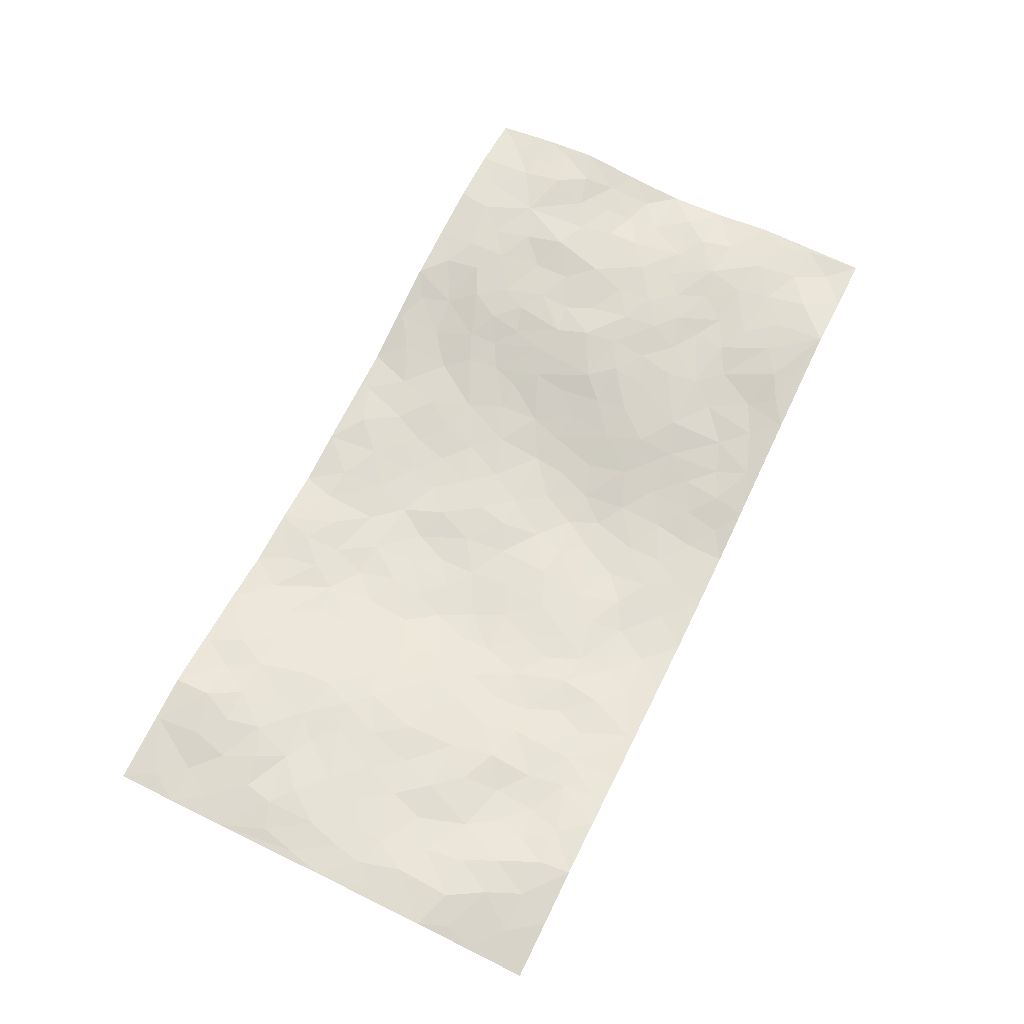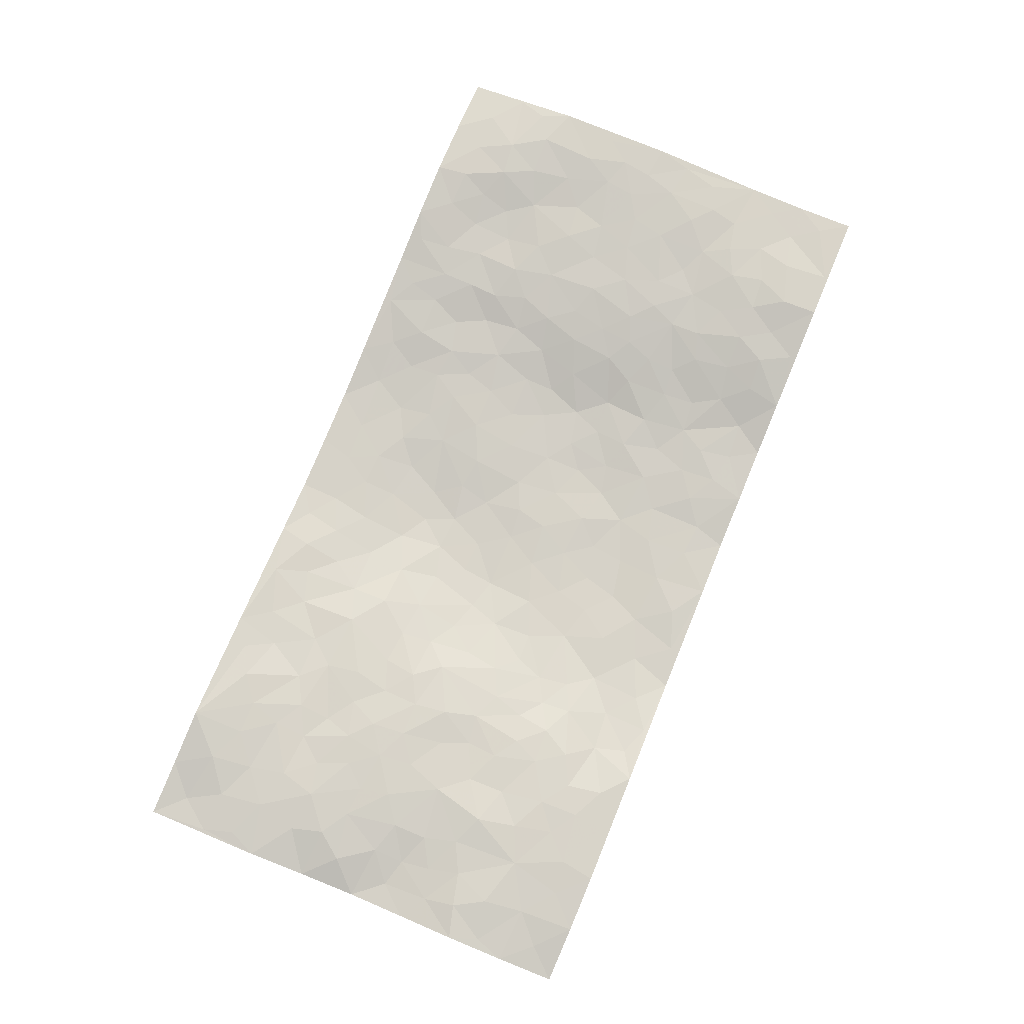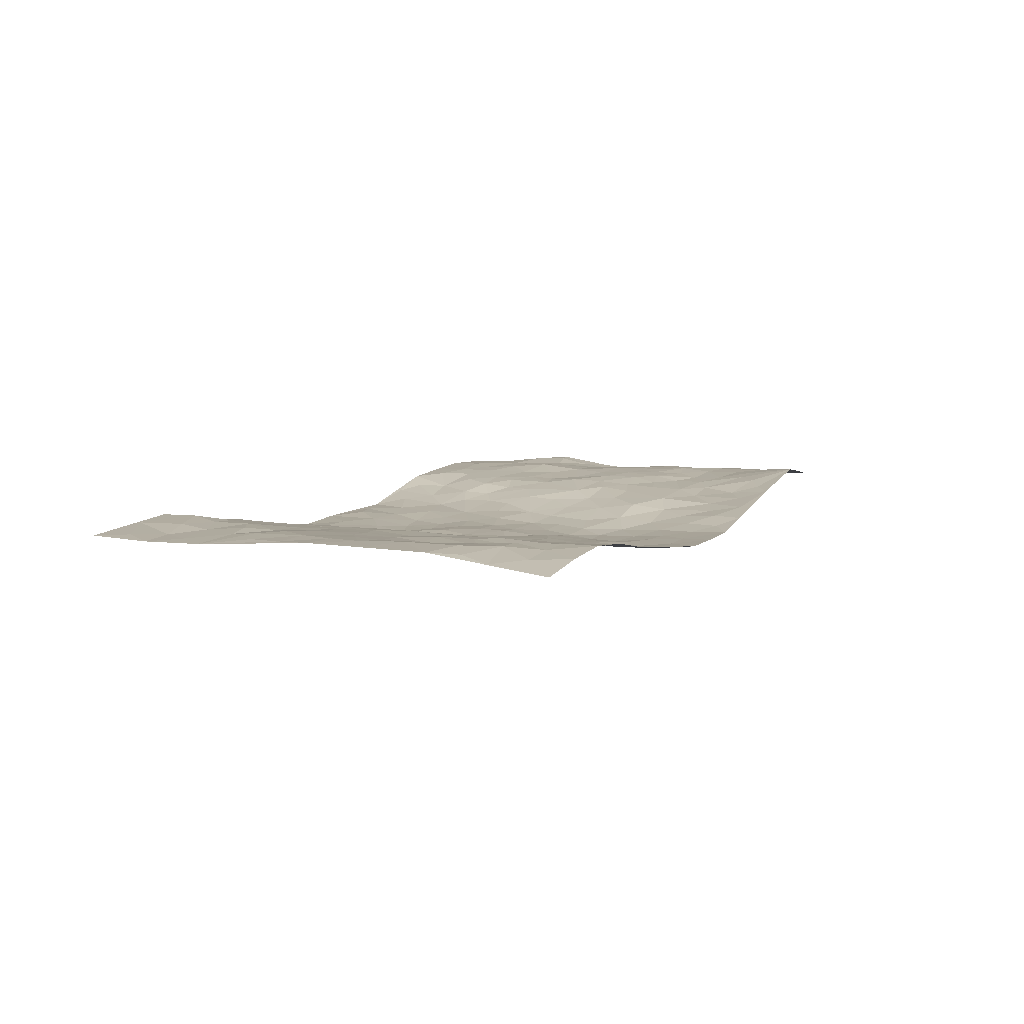
<metadata>
{"format":"obj","ext":"obj","renderer":"f3d","projection":"perspective","resolution":1024,"background":"white","views":[{"elev":67.5,"azim":116.0,"up":"+Z"},{"elev":78.8,"azim":-67.6,"up":"+Z"},{"elev":7.0,"azim":113.4,"up":"+Z"}]}
</metadata>
<code>
v -0.9797 0.004567 0.007813
v -0.9797 0.9982 0.02235
v 0.9767 0.001574 0.0334
v 0.9775 0.9964 0.01087
v -0.7948 0.3922 0.02905
v -0.9777 0.4992 0.006628
v -0.8563 0.3574 0.0264
v 0.000396 0.001984 -0.03852
v -0.9795 0.2521 0.03925
v -0.9216 0.3379 0.02592
v -0.7338 0.001762 0.03164
v -0.98 0.128 0.02713
v -0.7082 0.2928 0.04123
v -0.8574 0.002623 0.02649
v -0.8398 0.2887 0.03498
v -0.4872 0.002267 0.01688
v -0.9585 0.19 0.03311
v -0.2947 0.1668 -0.03382
v -0.7748 0.3218 0.03505
v -0.8626 0.1213 0.03159
v -0.9242 0.0658 0.02142
v -0.7953 0.06477 0.03057
v -0.6709 0.1271 0.03071
v -0.7228 0.07491 0.03417
v -0.8737 0.208 0.04163
v -0.9098 0.2715 0.0404
v -0.7684 0.1773 0.03549
v -0.6904 0.2097 0.03465
v -0.8635 0.4872 0.02703
v -0.9786 0.3753 0.02006
v -0.7334 0.9962 0.05252
v -0.5338 0.2223 0.0186
v 0.2611 0.1577 -0.03698
v -0.9808 0.7482 0.02468
v -0.3657 0.3928 -0.01006
v -0.7828 0.7522 0.03259
v -0.7999 0.8306 0.03225
v -0.5786 0.4423 0.02359
v -0.5981 0.6056 0.02841
v -0.4881 0.997 0.0179
v -0.9571 0.686 0.02148
v -0.6597 0.5622 0.03348
v -0.389 0.7535 -0.0005184
v -0.5065 0.2797 0.01584
v -0.4569 0.225 0.008641
v -0.4923 0.1619 0.01511
v -0.4463 0.6362 0.007521
v -0.3651 0.5596 -0.00712
v 0.1665 0.4743 -0.05099
v -0.334 0.2208 -0.02289
v -0.2114 0.6107 -0.0433
v -0.3731 0.6289 -0.003042
v -0.3024 0.0576 -0.02387
v -0.6267 0.7097 0.01985
v -0.3938 0.194 -0.007488
v -0.8725 0.6168 0.0348
v -0.03795 0.3481 -0.05163
v 0.05802 0.3395 -0.04911
v 0.2998 0.4519 -0.04534
v -0.09608 0.5514 -0.05758
v -0.1666 0.556 -0.05196
v 0.09146 0.6306 -0.04294
v -0.6304 0.3461 0.02742
v -0.7478 0.5733 0.03423
v -0.9526 0.8091 0.02713
v -0.5571 0.1294 0.02253
v -0.3668 0.01225 -0.01032
v -0.7942 0.4655 0.0334
v -0.6147 0.1724 0.02782
v -0.6121 0.01848 0.02499
v -0.2461 0.001596 -0.03575
v -0.6131 0.08841 0.02862
v -0.544 0.05352 0.02186
v -0.4305 0.03726 -0.001594
v -0.4505 0.104 -0.001747
v -0.8919 0.685 0.03018
v -0.9722 0.8732 0.02403
v -0.7354 0.5086 0.03714
v -0.0007871 0.9986 -0.04497
v -0.803 0.6745 0.03679
v -0.559 0.3149 0.02184
v -0.5088 0.4607 0.0247
v 0.006254 0.5716 -0.05683
v -0.04983 0.4829 -0.05351
v 0.003352 0.4198 -0.04872
v -0.1244 0.1279 -0.0428
v -0.5678 0.6696 0.01962
v -0.9157 0.5611 0.02776
v -0.732 0.6904 0.03027
v -0.447 0.2967 0.00264
v -0.6289 0.2674 0.02655
v -0.4995 0.6881 0.01427
v -0.1746 0.4848 -0.05305
v -0.2636 0.4359 -0.037
v -0.6459 0.6488 0.02949
v -0.01062 0.1173 -0.04076
v -0.4118 0.51 0.007949
v -0.3439 0.288 -0.02319
v -0.2419 0.5036 -0.04114
v -0.1813 0.3817 -0.04595
v -0.9787 0.6237 0.01199
v -0.7042 0.6223 0.03247
v -0.8131 0.5788 0.03442
v -0.363 0.1099 -0.01947
v -0.5184 0.5329 0.0224
v -0.6803 0.406 0.03393
v -0.1304 0.324 -0.04946
v -0.1496 0.2492 -0.04686
v -0.5157 0.6112 0.01673
v 0.1083 0.7293 -0.04624
v -0.003211 0.2147 -0.0533
v -0.0729 0.273 -0.05397
v 0.005133 0.2884 -0.05513
v -0.4269 0.3634 0.003011
v -0.1969 0.1837 -0.04027
v -0.6518 0.4877 0.03187
v -0.5536 0.3811 0.0198
v -0.4887 0.3913 0.01653
v -0.3077 0.5241 -0.02425
v -0.2598 0.35 -0.03715
v -0.3544 0.4669 -0.01292
v -0.2271 0.2707 -0.04136
v -0.09119 0.4113 -0.05204
v -0.592 0.5313 0.02975
v -0.09219 0.1979 -0.051
v -0.214 0.09335 -0.03675
v -0.3985 0.2578 -0.01074
v -0.9257 0.4368 0.01237
v -0.8651 0.4201 0.01872
v 0.0928 0.423 -0.05152
v 0.2094 0.2381 -0.04374
v 0.08287 0.5172 -0.05131
v 0.01945 0.4883 -0.04864
v 0.1674 0.3934 -0.05495
v 0.7905 0.497 0.03864
v 0.2215 0.4344 -0.049
v 0.2674 0.314 -0.03954
v 0.1606 0.5677 -0.04411
v 0.1222 0.9988 -0.04407
v -0.2918 0.6194 -0.02093
v 0.4237 0.8803 -0.009089
v 0.4888 0.9987 0.002625
v -0.2157 0.7808 -0.04115
v -0.05929 0.8643 -0.04955
v -0.3223 0.3483 -0.02538
v -0.456 0.5657 0.0144
v -0.07403 0.05292 -0.03422
v -0.1586 0.02211 -0.03675
v 0.1232 0.002291 -0.04533
v 0.01279 0.8602 -0.0493
v -0.01701 0.6999 -0.06167
v 0.4229 0.1969 -0.01868
v 0.3425 0.2902 -0.03181
v 0.5892 0.5268 0.023
v 0.5228 0.5473 0.01175
v 0.4557 0.1355 -0.008872
v 0.521 0.2282 0.008148
v 0.4136 0.362 -0.01356
v 0.02199 0.641 -0.05166
v -0.05996 0.6275 -0.06038
v -0.1479 0.7297 -0.05308
v -0.08758 0.6933 -0.06161
v -0.06102 0.7914 -0.05618
v -0.1375 0.633 -0.05466
v 0.02065 0.7751 -0.05785
v 0.2443 0.9987 -0.0287
v -0.01967 0.9269 -0.04819
v -0.2701 0.8459 -0.02822
v -0.2003 0.8799 -0.03635
v -0.316 0.7803 -0.02002
v -0.2451 0.9979 -0.02217
v -0.228 0.6959 -0.0344
v -0.3158 0.6999 -0.01111
v -0.1413 0.8297 -0.04795
v -0.1237 0.9986 -0.04281
v 0.2178 0.7464 -0.03601
v 0.1734 0.6674 -0.03715
v 0.328 0.5958 -0.03285
v 0.2627 0.5238 -0.04641
v 0.2664 0.6663 -0.03284
v 0.425 0.7446 -0.01633
v 0.3558 0.6836 -0.02159
v 0.2861 0.7337 -0.03198
v 0.06802 0.9292 -0.04846
v 0.07851 0.8233 -0.04971
v 0.1455 0.8582 -0.04923
v 0.2506 0.8737 -0.03616
v 0.3214 0.7938 -0.02452
v 0.2328 0.5961 -0.04072
v -0.8826 0.8666 0.03085
v -0.6822 0.8156 0.02786
v -0.8701 0.7739 0.03365
v -0.8565 0.9974 0.03418
v -0.9218 0.9391 0.02262
v -0.8109 0.9199 0.04273
v -0.7332 0.884 0.03812
v -0.6044 0.9276 0.03222
v -0.6617 0.8844 0.03362
v -0.6876 0.745 0.02388
v -0.5607 0.8136 0.01269
v -0.622 0.7802 0.02023
v -0.512 0.9003 0.007543
v -0.3921 0.8775 -0.008964
v -0.5445 0.9588 0.0227
v -0.4652 0.8152 0.0004609
v -0.4431 0.9355 0.001358
v -0.3453 0.972 -0.007519
v -0.5114 0.7601 0.01072
v -0.3212 0.9008 -0.01835
v -0.2589 0.9299 -0.02193
v 0.156 0.7853 -0.04277
v 0.2545 0.8047 -0.03428
v 0.1884 0.9338 -0.04316
v 0.3932 0.8126 -0.01924
v 0.3362 0.8809 -0.01738
v 0.3807 0.9828 -0.01191
v 0.2885 0.938 -0.02778
v 0.4407 0.9483 -0.003899
v 0.3806 0.494 -0.02184
v 0.3277 0.5297 -0.03827
v 0.4821 0.6046 0.003752
v 0.432 0.6649 -0.01098
v 0.4062 0.5885 -0.01676
v 0.3546 0.1905 -0.031
v 0.4799 0.3351 0.001139
v 0.4577 0.5229 -0.0002751
v 0.3488 0.3885 -0.03483
v -0.1255 0.9147 -0.04618
v -0.1849 0.9577 -0.03676
v 0.3215 0.1336 -0.02863
v 0.6092 0.01552 0.02621
v 0.2023 0.3337 -0.05049
v 0.273 0.3854 -0.04381
v 0.5811 0.2485 0.02059
v 0.7324 0.998 0.03659
v 0.9779 0.2508 0.03018
v 0.4907 0.8123 0.002865
v 0.7165 0.4877 0.03287
v 0.4872 0.7471 0.001837
v 0.9792 0.4998 0.04617
v 0.6669 0.2949 0.02781
v 0.5072 0.4685 0.008867
v 0.7761 0.3116 0.03623
v 0.5586 0.4162 0.0193
v 0.4882 0.002368 0.002958
v 0.09042 0.2519 -0.0536
v 0.5034 0.07756 0.006556
v 0.1353 0.319 -0.05639
v 0.4169 0.2672 -0.01714
v 0.8724 0.2655 0.03815
v 0.6392 0.4624 0.02743
v 0.5747 0.08305 0.02494
v 0.4474 0.4265 -0.003433
v 0.6046 0.3724 0.02602
v 0.2882 0.2329 -0.04095
v 0.4779 0.2722 -0.0042
v 0.265 0.07896 -0.02969
v 0.3682 0.002191 -0.0241
v 0.2452 0.002419 -0.02847
v 0.2015 0.115 -0.03577
v 0.06828 0.1696 -0.04651
v 0.1457 0.1896 -0.04826
v 0.6095 0.1485 0.02821
v 0.7752 0.4233 0.03923
v 0.7456 0.2223 0.04168
v 0.6481 0.08191 0.03184
v 0.6669 0.3853 0.02967
v 0.7161 0.34 0.0298
v 0.8849 0.3262 0.04398
v 0.7446 0.5677 0.03139
v 0.689 0.1469 0.03849
v 0.7607 0.1511 0.04332
v 0.8389 0.3677 0.04494
v 0.942 0.3496 0.0407
v 0.8856 0.4385 0.04605
v 0.5797 0.3138 0.01916
v 0.8181 0.107 0.04374
v 0.3334 0.06361 -0.02823
v 0.4127 0.06892 -0.02148
v 0.07138 0.07779 -0.04036
v 0.1433 0.0724 -0.04141
v 0.9793 0.7491 0.04247
v 0.7282 0.08077 0.04952
v 0.6527 0.2168 0.02947
v 0.9609 0.4246 0.04279
v 0.9069 0.5089 0.04659
v 0.8066 0.2513 0.04204
v 0.5312 0.149 0.01055
v 0.7305 0.002993 0.04878
v 0.5006 0.3946 0.007875
v 0.9377 0.06411 0.03418
v 0.9771 0.1261 0.02833
v 0.8379 0.1812 0.03807
v 0.8963 0.125 0.03242
v 0.8264 0.01005 0.04268
v 0.936 0.1886 0.03213
v 0.6649 0.556 0.02439
v 0.6912 0.6331 0.02954
v 0.5841 0.6365 0.01787
v 0.8265 0.6911 0.03762
v 0.6319 0.7714 0.01125
v 0.9577 0.6245 0.04495
v 0.7678 0.6416 0.02872
v 0.8553 0.5949 0.04136
v 0.7345 0.7438 0.02319
v 0.8459 0.5304 0.04264
v 0.9166 0.5737 0.04645
v 0.8924 0.6591 0.04653
v 0.6397 0.6929 0.02193
v 0.5646 0.7245 0.01533
v 0.5087 0.6751 0.006715
v 0.8536 0.852 0.04333
v 0.7121 0.8708 0.028
v 0.8122 0.7763 0.03954
v 0.8981 0.7776 0.04673
v 0.7799 0.8435 0.04066
v 0.9755 0.8728 0.02709
v 0.6951 0.8024 0.01816
v 0.9548 0.8107 0.03858
v 0.7407 0.931 0.03789
v 0.8553 0.9976 0.02752
v 0.61 0.998 0.02508
v 0.8204 0.9253 0.0361
v 0.9071 0.927 0.02953
v 0.6605 0.934 0.02757
v 0.5563 0.9016 0.01116
v 0.4911 0.8816 0.003253
v 0.5493 0.9697 0.01382
v 0.5697 0.8221 0.01047
v 0.6366 0.8609 0.01406
f 29 6 128
f 12 21 20
f 26 10 9
f 55 45 46
f 27 19 15
f 26 9 17
f 101 6 88
f 12 1 21
f 7 15 19
f 125 86 96
f 84 123 85
f 129 29 128
f 25 27 15
f 12 20 17
f 73 75 66
f 22 14 11
f 26 17 25
f 9 12 17
f 25 15 26
f 5 129 7
f 52 146 48
f 55 18 50
f 7 19 5
f 20 27 25
f 124 82 105
f 41 76 34
f 20 14 22
f 14 20 21
f 14 21 1
f 24 22 11
f 24 27 22
f 72 66 69
f 69 32 91
f 70 24 11
f 24 23 27
f 17 20 25
f 27 20 22
f 10 15 7
f 10 26 15
f 23 28 27
f 27 13 19
f 28 23 69
f 13 27 28
f 119 121 94
f 10 7 129
f 6 30 128
f 9 10 30
f 36 192 80
f 80 102 89
f 118 81 44
f 64 103 78
f 115 126 86
f 45 32 46
f 91 63 13
f 129 68 29
f 95 87 54
f 95 54 199
f 202 40 204
f 82 97 105
f 29 88 6
f 18 55 104
f 148 126 71
f 38 82 124
f 50 18 122
f 117 82 38
f 5 19 106
f 82 117 118
f 80 64 102
f 127 45 55
f 194 77 190
f 98 35 114
f 39 124 105
f 127 50 98
f 106 19 13
f 66 75 46
f 39 95 42
f 63 117 38
f 95 89 102
f 101 56 76
f 51 140 99
f 18 53 126
f 62 83 132
f 45 127 90
f 112 113 57
f 103 29 68
f 130 85 58
f 109 39 105
f 35 94 121
f 113 246 58
f 151 165 163
f 120 100 94
f 114 127 98
f 192 190 65
f 95 39 87
f 36 191 37
f 67 104 74
f 56 101 88
f 13 63 106
f 192 34 76
f 268 241 243
f 108 115 125
f 93 84 60
f 133 84 85
f 156 288 157
f 101 76 41
f 80 103 64
f 105 97 146
f 99 61 51
f 92 109 47
f 125 96 111
f 158 227 153
f 75 104 55
f 69 66 32
f 81 91 32
f 106 78 68
f 42 64 78
f 77 34 65
f 24 70 72
f 75 73 16
f 16 71 67
f 2 34 77
f 13 28 91
f 103 56 88
f 56 80 76
f 72 69 23
f 11 16 70
f 16 73 70
f 16 67 74
f 115 18 126
f 24 72 23
f 73 72 70
f 16 74 75
f 72 73 66
f 32 45 44
f 84 83 60
f 66 46 32
f 78 106 116
f 117 63 81
f 67 53 104
f 103 68 78
f 69 91 28
f 36 80 89
f 106 38 116
f 106 68 5
f 81 118 117
f 62 132 138
f 32 44 81
f 53 67 71
f 57 58 85
f 123 100 107
f 93 60 61
f 33 230 224
f 8 96 147
f 132 133 130
f 140 48 119
f 93 100 123
f 122 98 50
f 164 60 160
f 53 71 126
f 125 112 108
f 193 194 195
f 75 55 46
f 63 91 81
f 56 103 80
f 196 198 31
f 18 104 53
f 121 48 97
f 38 106 63
f 118 97 82
f 97 35 121
f 51 172 140
f 130 134 49
f 87 39 109
f 288 252 263
f 97 114 35
f 47 43 92
f 57 113 58
f 248 130 58
f 34 101 41
f 114 90 127
f 116 124 42
f 145 94 35
f 118 114 97
f 167 79 175
f 98 145 35
f 85 123 57
f 43 47 52
f 199 36 89
f 42 78 116
f 159 83 62
f 88 29 103
f 74 104 75
f 118 44 90
f 173 140 172
f 42 95 102
f 190 192 37
f 65 190 77
f 89 95 199
f 125 111 112
f 92 87 109
f 18 115 122
f 177 180 176
f 112 57 107
f 109 105 146
f 93 94 100
f 285 286 275
f 96 86 147
f 137 232 131
f 57 123 107
f 87 92 208
f 49 134 136
f 132 130 49
f 161 164 162
f 50 127 55
f 122 108 107
f 122 107 100
f 48 140 52
f 118 90 114
f 99 119 94
f 123 84 93
f 36 37 192
f 48 121 119
f 120 122 100
f 39 42 124
f 38 124 116
f 248 58 246
f 44 45 90
f 98 122 120
f 146 52 47
f 94 93 99
f 168 209 170
f 212 183 188
f 202 197 200
f 42 102 64
f 107 108 112
f 99 93 61
f 8 280 96
f 112 111 113
f 125 115 86
f 115 108 122
f 128 30 10
f 5 68 129
f 10 129 128
f 132 49 138
f 83 84 133
f 130 133 85
f 83 133 132
f 248 134 130
f 156 152 224
f 151 110 165
f 212 186 211
f 153 224 249
f 254 251 244
f 246 261 262
f 225 158 249
f 49 136 179
f 185 184 150
f 214 188 181
f 181 188 182
f 161 163 174
f 143 170 172
f 110 211 185
f 184 79 167
f 174 228 169
f 62 110 159
f 163 150 144
f 210 169 229
f 170 143 168
f 176 211 110
f 98 120 145
f 94 145 120
f 48 146 97
f 109 146 47
f 148 86 126
f 147 86 148
f 71 8 148
f 8 147 148
f 244 276 254
f 232 136 134
f 174 143 161
f 60 83 160
f 163 162 151
f 159 160 83
f 261 281 262
f 259 281 149
f 219 220 59
f 246 113 111
f 33 255 131
f 157 256 152
f 137 255 153
f 230 278 279
f 262 260 33
f 154 155 242
f 131 255 137
f 248 131 232
f 281 280 149
f 259 258 278
f 220 179 59
f 159 151 160
f 162 160 151
f 164 61 60
f 228 174 144
f 144 174 163
f 159 110 151
f 161 172 164
f 186 184 185
f 161 162 163
f 61 164 51
f 160 162 164
f 187 217 213
f 150 163 165
f 205 202 200
f 79 184 139
f 170 43 173
f 174 169 143
f 161 143 172
f 167 144 150
f 176 180 183
f 172 170 173
f 223 226 221
f 185 150 165
f 99 140 119
f 207 206 203
f 172 51 164
f 43 52 173
f 173 52 140
f 167 175 228
f 228 229 169
f 210 168 169
f 177 110 62
f 189 138 179
f 62 138 177
f 136 232 233
f 181 182 222
f 150 184 167
f 178 180 189
f 49 179 138
f 177 138 189
f 180 178 182
f 178 179 220
f 307 308 304
f 222 223 221
f 215 187 188
f 176 183 212
f 187 213 186
f 214 215 188
f 185 211 186
f 237 181 239
f 182 188 183
f 110 185 165
f 216 215 141
f 211 176 212
f 182 183 180
f 176 110 177
f 213 184 186
f 178 189 179
f 177 189 180
f 195 190 37
f 197 198 200
f 195 194 190
f 34 192 65
f 80 192 76
f 37 196 195
f 194 2 77
f 193 2 194
f 196 37 191
f 31 193 195
f 198 196 191
f 31 195 196
f 199 201 191
f 197 204 31
f 198 191 201
f 31 198 197
f 201 199 54
f 36 199 191
f 54 208 201
f 208 43 205
f 208 54 87
f 198 201 200
f 206 205 203
f 43 170 203
f 210 207 209
f 40 202 206
f 31 204 40
f 197 202 204
f 208 205 200
f 43 203 205
f 205 206 202
f 203 209 207
f 171 40 207
f 40 206 207
f 208 200 201
f 43 208 92
f 170 209 203
f 168 143 169
f 207 210 171
f 168 210 209
f 188 187 212
f 212 187 186
f 166 139 213
f 184 213 139
f 237 214 181
f 215 214 141
f 216 141 218
f 213 217 166
f 142 166 216
f 217 216 166
f 187 215 217
f 216 217 215
f 237 141 214
f 142 216 218
f 223 222 182
f 179 136 59
f 223 220 219
f 267 238 251
f 237 327 141
f 223 182 178
f 158 290 253
f 220 223 178
f 59 233 227
f 233 59 136
f 248 246 131
f 153 249 158
f 251 254 267
f 223 219 226
f 111 261 246
f 297 251 238
f 276 256 157
f 167 228 144
f 229 228 175
f 175 171 229
f 229 171 210
f 260 257 33
f 265 271 272
f 266 289 283
f 269 243 250
f 249 224 152
f 266 283 271
f 227 233 137
f 253 227 158
f 325 313 320
f 135 264 275
f 310 329 239
f 270 298 297
f 249 256 225
f 275 273 269
f 311 222 221
f 155 154 299
f 234 276 157
f 310 311 299
f 222 239 181
f 221 226 155
f 266 263 252
f 242 290 244
f 264 273 275
f 273 264 243
f 242 244 154
f 276 290 225
f 288 234 157
f 240 282 302
f 275 286 306
f 225 290 158
f 234 263 284
f 241 254 276
f 233 232 137
f 137 153 227
f 264 135 238
f 244 251 154
f 260 259 257
f 227 253 219
f 33 224 255
f 154 297 299
f 240 302 307
f 297 154 251
f 264 268 243
f 253 226 219
f 271 284 263
f 277 294 293
f 290 242 253
f 241 234 284
f 59 227 219
f 242 155 226
f 252 245 231
f 157 152 156
f 257 230 33
f 152 256 249
f 278 230 257
f 262 33 131
f 224 153 255
f 259 278 257
f 134 248 232
f 230 279 224
f 96 261 111
f 261 96 280
f 280 281 261
f 246 262 131
f 252 247 245
f 268 267 241
f 283 277 272
f 288 247 252
f 275 274 285
f 295 291 294
f 267 268 264
f 263 234 288
f 309 310 299
f 290 276 244
f 283 272 271
f 267 254 241
f 265 243 241
f 236 240 285
f 297 238 270
f 303 305 298
f 241 276 234
f 221 155 299
f 272 277 293
f 250 243 287
f 286 285 240
f 284 271 265
f 271 263 266
f 295 3 291
f 225 256 276
f 241 284 265
f 289 266 231
f 3 292 291
f 321 235 323
f 293 294 296
f 279 278 258
f 245 279 258
f 279 156 224
f 260 281 259
f 280 8 149
f 262 281 260
f 231 266 252
f 267 264 238
f 306 304 270
f 283 289 295
f 243 269 273
f 236 269 250
f 294 292 296
f 274 236 285
f 269 274 275
f 250 287 293
f 245 289 231
f 236 274 269
f 156 279 247
f 242 226 253
f 247 279 245
f 243 265 287
f 288 156 247
f 265 272 293
f 296 292 236
f 293 287 265
f 295 294 277
f 277 283 295
f 236 250 296
f 289 3 295
f 292 294 291
f 293 296 250
f 300 304 308
f 325 320 235
f 329 330 326
f 270 304 303
f 270 303 298
f 309 305 301
f 135 306 270
f 299 297 298
f 298 309 299
f 238 135 270
f 300 314 305
f 303 300 305
f 304 306 307
f 300 303 304
f 282 319 315
f 322 325 235
f 275 306 135
f 307 306 286
f 240 307 286
f 308 307 302
f 302 282 308
f 308 282 315
f 305 309 298
f 310 309 301
f 310 301 329
f 310 239 311
f 222 311 239
f 299 311 221
f 319 312 315
f 312 323 316
f 301 305 318
f 305 314 316
f 300 308 315
f 316 314 312
f 312 314 315
f 315 314 300
f 323 312 324
f 316 313 318
f 282 4 317
f 330 313 325
f 4 321 324
f 235 320 323
f 282 317 319
f 312 319 317
f 326 325 322
f 316 320 313
f 316 318 305
f 142 218 327
f 327 218 141
f 316 323 320
f 324 312 317
f 4 324 317
f 321 323 324
f 318 313 330
f 328 326 322
f 326 327 329
f 329 327 237
f 326 328 327
f 322 142 328
f 327 328 142
f 329 237 239
f 301 318 330
f 326 330 325
f 330 329 301

</code>
